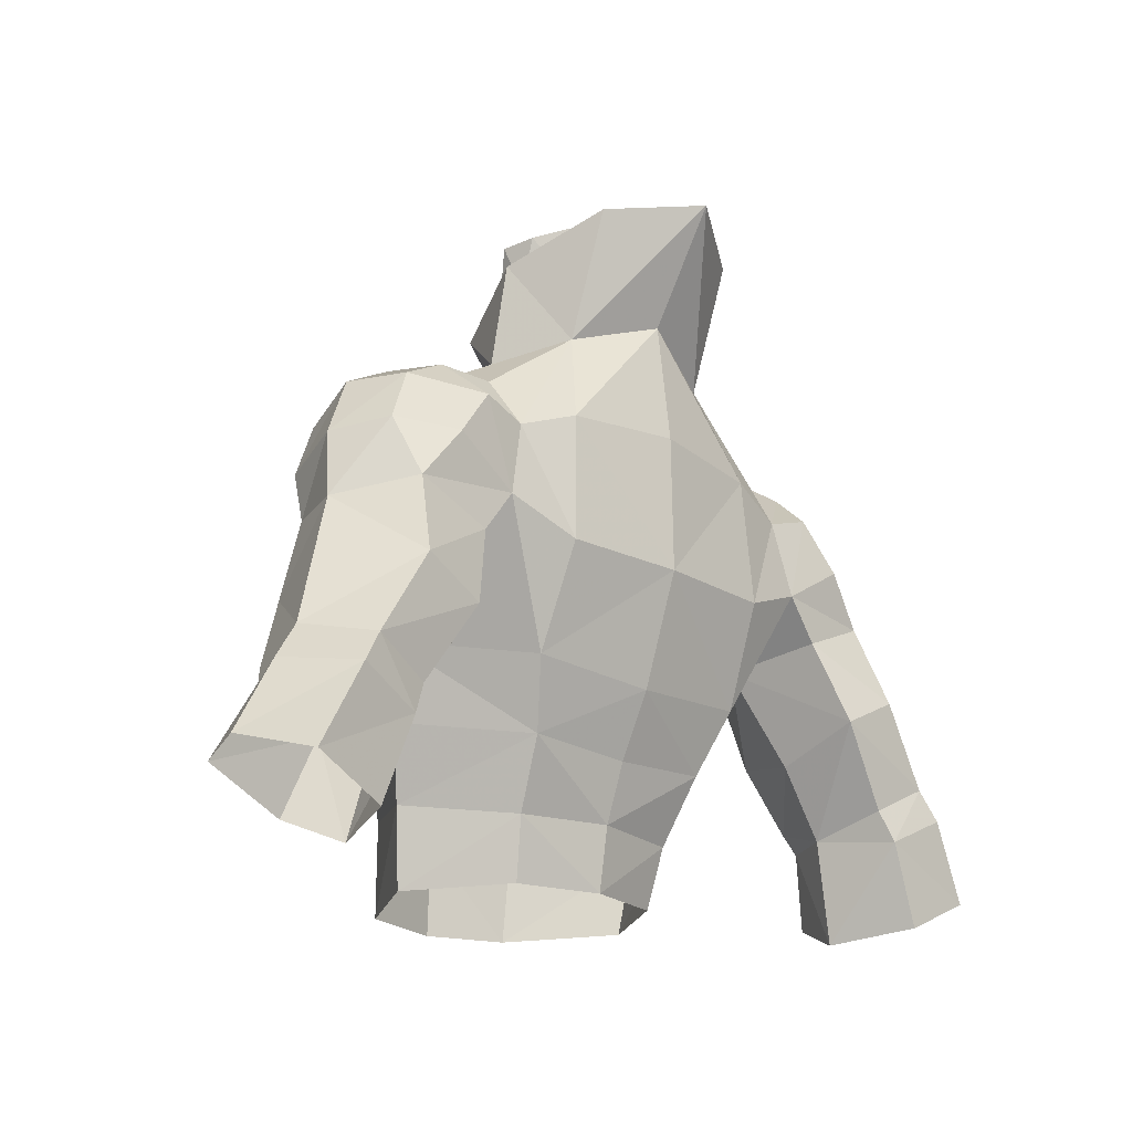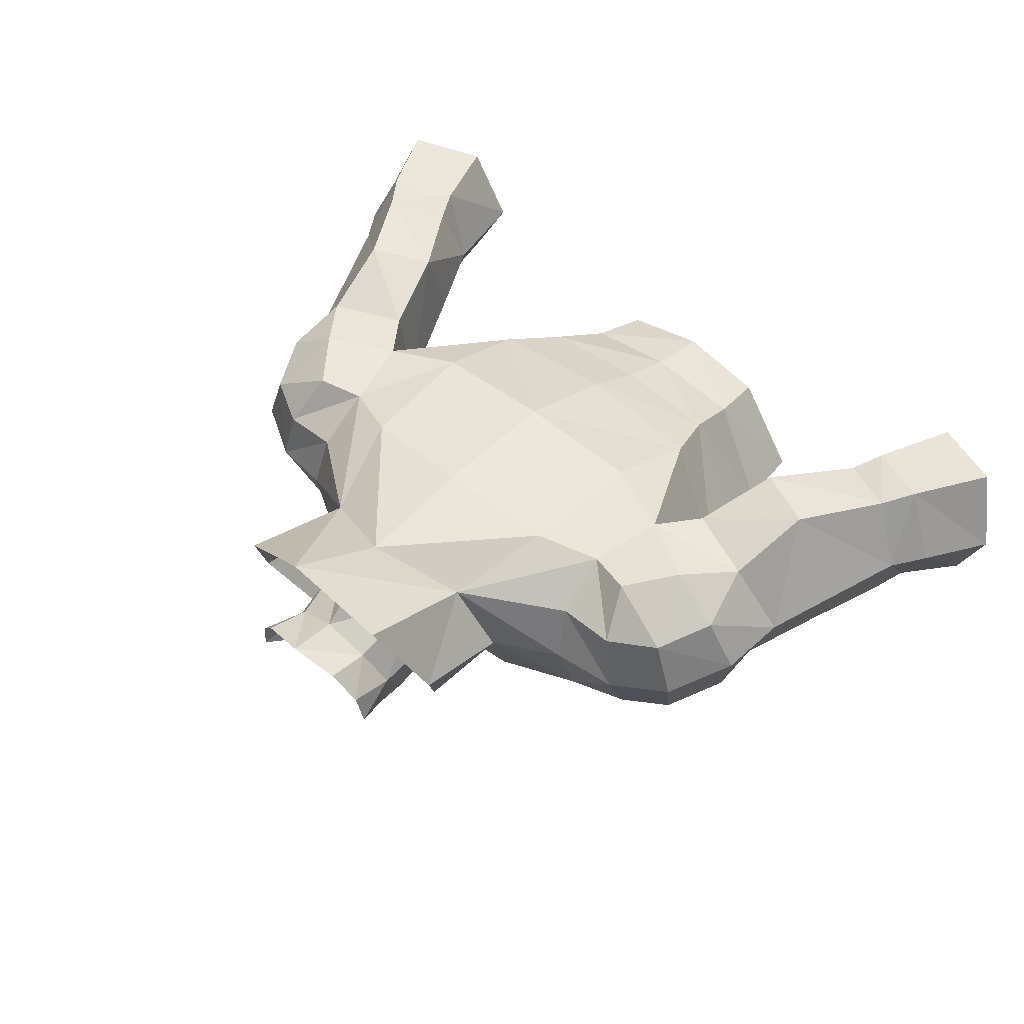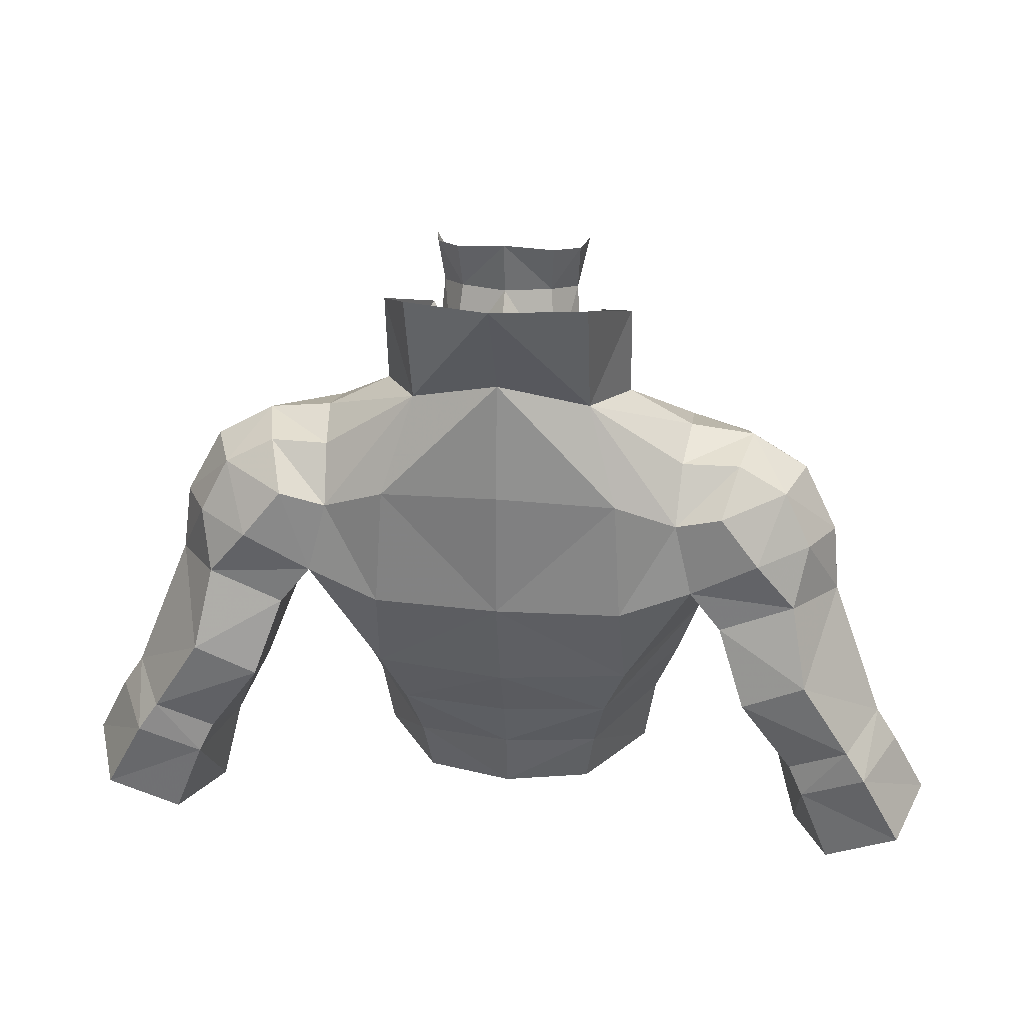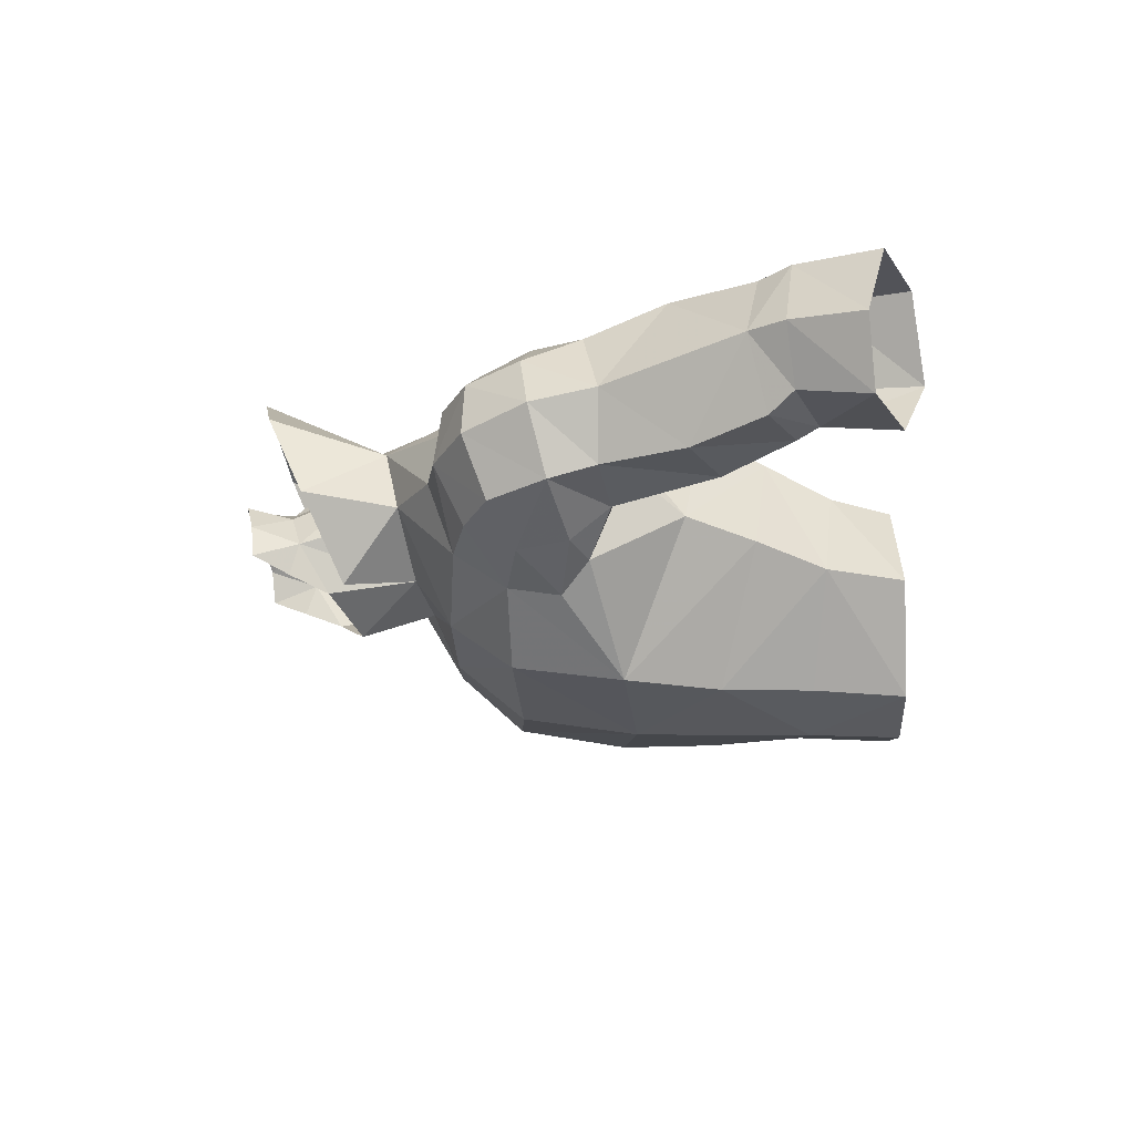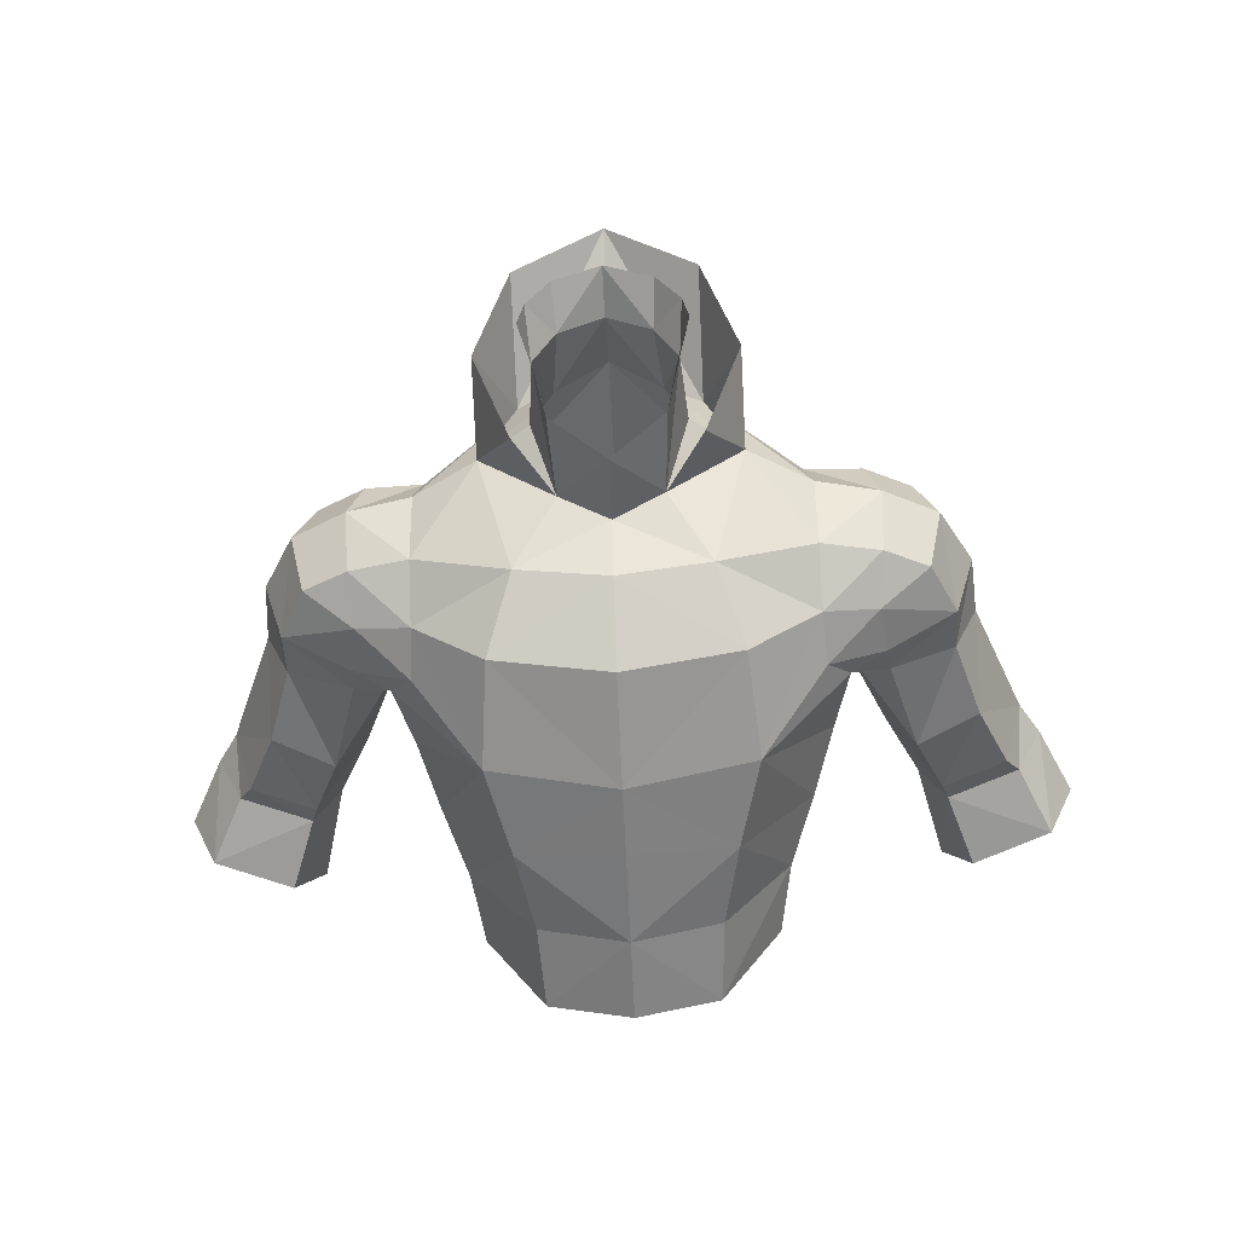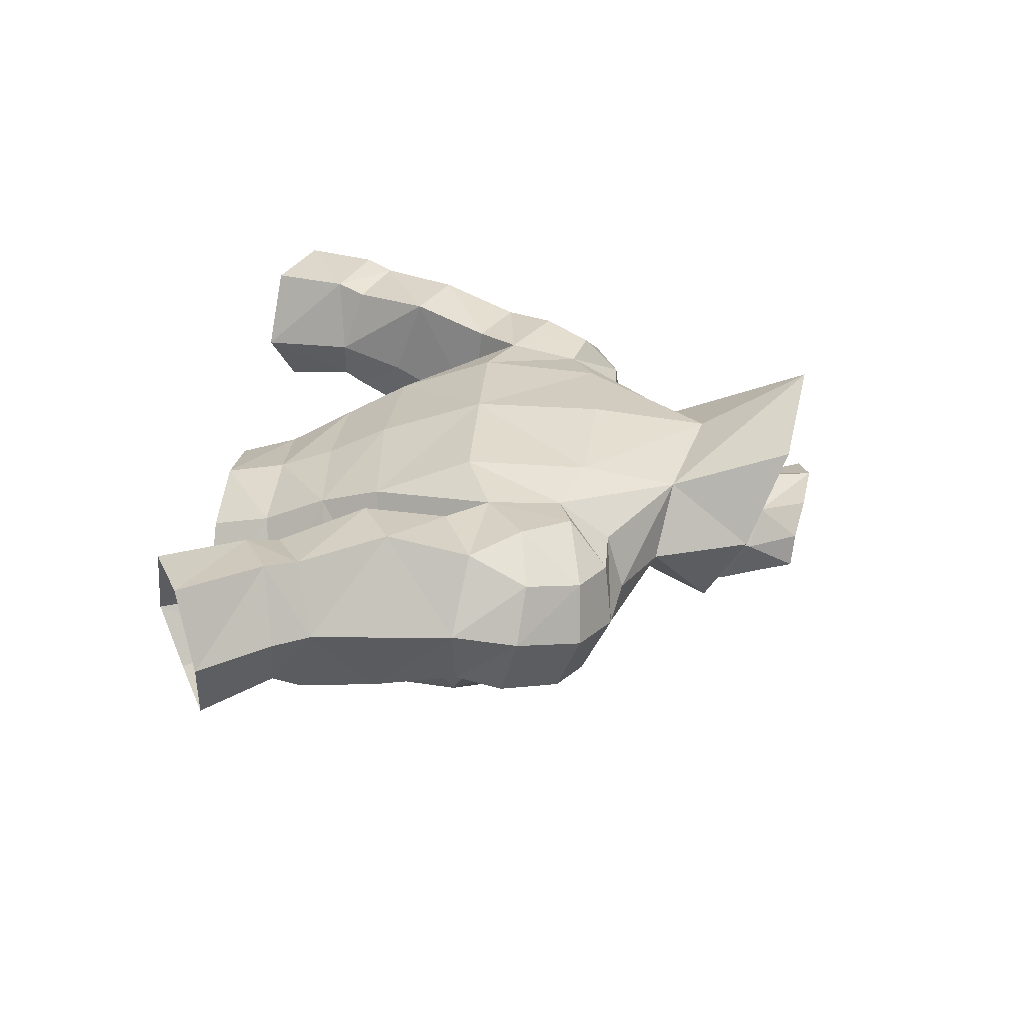
<metadata>
{"format":"obj","ext":"obj","renderer":"f3d","projection":"perspective","resolution":1024,"background":"white","views":[{"elev":-19.2,"azim":133.4,"up":"+Z"},{"elev":48.5,"azim":42.6,"up":"+Y"},{"elev":30.8,"azim":-173.1,"up":"+Z"},{"elev":-19.4,"azim":91.4,"up":"+Y"},{"elev":-58.8,"azim":2.6,"up":"+Y"},{"elev":29.3,"azim":-86.1,"up":"+Y"}]}
</metadata>
<code>
g knight_armour_male_31040
v 4.911 -4.201 67.14
v 8.379 -0.616 68.38
v 7.454 -1.669 69.43
v -0.06428 0.05187 74.78
v -0.06427 -2.128 73.75
v 3.518 -1.563 73.83
v 1.893 0.8364 75.38
v 7.275 0.04192 73.5
v 4.81 2.884 75.9
v -0.06427 -4.977 66.63
v -0.06427 -5.02 63.79
v 4.065 -4.359 63.44
v 4.178 4.737 61.55
v 7.091 0.5239 62.15
v 6.148 -0.2689 59.48
v 3.694 3.486 58.98
v -0.06428 4.129 59.09
v -0.06428 4.895 61.31
v 3.366 2.963 56.64
v -0.06428 3.75 56.66
v -0.06428 -5.054 59.79
v 3.432 -4.23 59.9
v 2.693 2.922 81.92
v 2.556 2.232 80
v 1.659 3.611 80.45
v 1.775 4.066 82.26
v -0.0643 4.565 82.57
v -0.0643 4.391 80.64
v 7.284 2.874 74.51
v 7.042 5.036 73.86
v 3.387 5.648 76.53
v 4.81 2.884 75.9
v -0.0643 6.835 77.76
v 1.954 4.764 77.57
v 7.275 0.04192 73.5
v 9.586 0.304 72.95
v 9.761 2.653 74.11
v 7.284 2.874 74.51
v 7.042 5.036 73.86
v 9.268 4.941 73.84
v 8.7 6.703 72.38
v 6.922 6.528 71.85
v 7.304 -1.33 71.46
v 9.441 -0.5998 71.05
v 2.8 2.999 77.18
v 1.954 4.764 77.57
v -0.0643 6.835 77.76
v 3.261 -4.441 56.37
v 5.709 -0.5888 56.5
v -0.06428 -5.171 56.27
v 12.47 1.505 68
v 13.51 4.049 68
v 13.25 3.601 70.52
v 12.42 0.9993 69.84
v 11.93 2.974 72.93
v 11.35 0.6024 72.02
v 12.2 5.674 70.81
v 11.15 5.19 72.87
v 9.971 0.857 67.56
v 9.721 -0.3203 69.08
v 7.903 1.247 64.82
v 2.056 0.3017 78.83
v -0.06427 -0.8352 77.66
v 9.956 7.68 64.28
v 12.04 7.322 61.19
v 11.52 4.67 60.27
v 10.14 4.296 63.08
v 14.29 7.703 62.31
v 15.08 7.931 61.16
v 12.62 7.602 60.01
v 8.648 2.841 66.91
v 10.14 4.296 63.08
v 11.11 1.533 63.61
v 12.53 4.36 56.36
v 13.53 2.252 57.29
v 12.52 2.838 60.15
v 11.52 4.67 60.27
v 16.59 2.315 58.64
v 15.31 3.047 61.22
v 12.25 2.441 60.97
v 8.648 2.841 66.91
v 8.868 6.813 67.36
v 16.68 7.718 58.11
v 13.85 7.468 56.83
v 12.36 7.828 65.45
v 11.74 6.722 68.55
v 13.48 1.701 64.84
v 14.7 2.376 62.12
v -0.06429 7.48 67.97
v 4.849 7.204 67.96
v 5.059 5.746 64.04
v -0.06429 6.073 63.74
v 8.379 -0.616 68.38
v 7.454 -1.669 69.43
v -0.0643 7.394 73.12
v 4.549 6.94 72.78
v 7.304 -1.33 71.46
v 4.529 -3.571 71.39
v 7.634 6.835 68.99
v 6.922 6.528 71.85
v 2.443 0.9811 80.38
v 2.936 1.637 81.78
v 7.284 2.874 74.51
v 7.634 6.835 68.99
v 8.648 2.841 66.91
v 10.2 6.997 70.51
v 2.8 2.999 77.18
v 15.56 5.16 62.84
v 17.74 4.87 58.87
v 16.4 5.18 61.53
v 12.53 4.36 56.36
v 4.81 2.884 75.9
v 3.349 0.2311 78.08
v 1.893 0.8364 75.38
v 3.387 5.648 76.53
v 4.764 3.618 79.7
v -0.06431 9.354 82.03
v 3.388 7.269 81.31
v -0.0643 6.835 77.76
v -0.06426 -4.322 71.14
v -5.039 -4.201 67.14
v -7.583 -1.669 69.43
v -8.507 -0.6161 68.38
v -3.646 -1.563 73.83
v -2.021 0.8364 75.38
v -4.939 2.884 75.9
v -7.404 0.04191 73.5
v -4.194 -4.359 63.44
v -4.306 4.737 61.55
v -6.277 -0.2689 59.48
v -7.219 0.5239 62.15
v -3.822 3.486 58.98
v -3.495 2.963 56.64
v -3.56 -4.23 59.9
v -2.822 2.922 81.92
v -1.788 3.611 80.45
v -2.684 2.232 80
v -1.903 4.066 82.26
v -7.413 2.874 74.51
v -3.516 5.648 76.53
v -7.17 5.036 73.86
v -4.939 2.884 75.9
v -2.083 4.764 77.57
v -7.404 0.04191 73.5
v -9.89 2.653 74.11
v -9.715 0.304 72.95
v -7.413 2.874 74.51
v -7.17 5.036 73.86
v -9.397 4.941 73.84
v -7.05 6.528 71.85
v -8.829 6.703 72.38
v -7.432 -1.33 71.46
v -9.569 -0.5998 71.05
v -2.083 4.764 77.57
v -2.928 2.999 77.18
v -3.389 -4.441 56.37
v -5.837 -0.5888 56.5
v -12.6 1.505 68
v -13.38 3.601 70.52
v -13.64 4.049 68
v -12.55 0.9992 69.84
v -12.06 2.974 72.93
v -11.48 0.6024 72.02
v -11.28 5.19 72.87
v -12.33 5.674 70.81
v -10.1 0.857 67.56
v -9.849 -0.3203 69.08
v -8.032 1.247 64.82
v -2.184 0.3016 78.83
v -10.08 7.68 64.28
v -11.65 4.67 60.27
v -12.17 7.322 61.19
v -10.26 4.296 63.08
v -14.42 7.703 62.31
v -12.75 7.602 60.01
v -15.21 7.931 61.16
v -8.777 2.841 66.91
v -11.24 1.533 63.61
v -10.26 4.296 63.08
v -12.66 4.36 56.36
v -12.65 2.838 60.15
v -13.65 2.252 57.29
v -11.65 4.67 60.27
v -16.72 2.315 58.64
v -15.43 3.047 61.22
v -12.38 2.441 60.97
v -8.777 2.841 66.91
v -8.996 6.813 67.36
v -16.81 7.718 58.11
v -13.98 7.468 56.83
v -12.49 7.828 65.45
v -11.86 6.722 68.55
v -13.61 1.701 64.84
v -14.83 2.376 62.12
v -5.188 5.746 64.04
v -4.977 7.204 67.96
v -8.507 -0.6161 68.38
v -7.583 -1.669 69.43
v -4.678 6.94 72.78
v -7.432 -1.33 71.46
v -4.658 -3.571 71.39
v -7.762 6.835 68.99
v -7.05 6.528 71.85
v -2.572 0.9811 80.38
v -3.065 1.637 81.78
v -7.413 2.874 74.51
v -7.762 6.835 68.99
v -8.777 2.841 66.91
v -10.33 6.997 70.51
v -2.928 2.999 77.18
v -15.69 5.16 62.84
v -16.52 5.247 61.55
v -17.87 4.87 58.87
v -12.66 4.36 56.36
v -4.939 2.884 75.9
v -2.021 0.8364 75.38
v -3.478 0.2311 78.08
v -4.892 3.618 79.7
v -3.516 5.648 76.53
v -3.517 7.269 81.31
f 1 2 3
f 4 5 6
f 4 6 7
f 6 8 9
f 6 9 7
f 10 11 12
f 10 12 1
f 13 14 15
f 13 15 16
f 17 18 13
f 17 13 16
f 16 19 20
f 16 20 17
f 12 11 21
f 12 21 22
f 12 22 15
f 12 15 14
f 23 24 25
f 23 25 26
f 27 26 25
f 27 25 28
f 29 30 31
f 29 31 32
f 31 33 34
f 35 36 37
f 35 37 38
f 39 38 37
f 39 37 40
f 40 41 42
f 40 42 39
f 36 35 43
f 36 43 44
f 24 45 46
f 24 46 25
f 28 25 46
f 28 46 47
f 15 22 48
f 15 48 49
f 48 22 21
f 48 21 50
f 51 52 53
f 51 53 54
f 54 53 55
f 54 55 56
f 53 57 58
f 53 58 55
f 59 51 54
f 59 54 60
f 58 40 37
f 58 37 55
f 37 36 56
f 37 56 55
f 14 61 1
f 14 1 12
f 7 62 63
f 7 63 4
f 64 65 66
f 64 66 67
f 68 69 70
f 68 70 65
f 71 72 73
f 71 73 59
f 74 75 76
f 74 76 77
f 76 75 78
f 76 78 79
f 80 73 72
f 80 72 77
f 81 82 64
f 81 64 67
f 70 69 83
f 70 83 84
f 85 64 82
f 85 82 86
f 87 73 80
f 87 80 88
f 89 90 91
f 89 91 92
f 92 91 13
f 92 13 18
f 13 91 61
f 13 61 14
f 51 59 73
f 51 73 87
f 93 59 60
f 93 60 94
f 34 32 31
f 95 96 89
f 97 98 1
f 90 99 91
f 31 30 100
f 49 16 15
f 1 98 10
f 101 62 24
f 24 102 101
f 24 23 102
f 8 103 9
f 41 104 42
f 99 105 61
f 97 1 3
f 45 7 9
f 97 8 6
f 6 98 97
f 62 7 24
f 5 98 6
f 52 57 53
f 106 57 86
f 106 58 57
f 41 106 104
f 58 41 40
f 54 56 44
f 107 32 34
f 94 60 44
f 44 56 36
f 43 94 44
f 100 99 90
f 24 7 45
f 79 108 88
f 76 88 80
f 66 65 70
f 108 69 68
f 87 52 51
f 80 77 76
f 78 109 110
f 86 52 85
f 110 109 69
f 69 109 83
f 70 84 111
f 85 68 64
f 79 88 76
f 79 110 108
f 110 69 108
f 70 111 66
f 79 78 110
f 49 19 16
f 99 61 91
f 106 86 104
f 58 106 41
f 81 104 82
f 82 104 86
f 52 86 57
f 68 65 64
f 61 2 1
f 61 105 2
f 59 93 71
f 60 54 44
f 87 108 52
f 52 108 85
f 87 88 108
f 108 68 85
f 96 100 90
f 31 100 96
f 95 33 96
f 96 33 31
f 112 113 114
f 112 115 116
f 115 117 118
f 112 116 113
f 115 119 117
f 115 118 116
f 120 98 5
f 10 98 120
f 89 96 90
f 121 122 123
f 4 124 5
f 4 125 124
f 124 126 127
f 124 125 126
f 10 128 11
f 10 121 128
f 129 130 131
f 129 132 130
f 17 129 18
f 17 132 129
f 132 20 133
f 132 17 20
f 128 21 11
f 128 134 21
f 128 130 134
f 128 131 130
f 135 136 137
f 135 138 136
f 27 136 138
f 27 28 136
f 139 140 141
f 139 142 140
f 140 143 33
f 144 145 146
f 144 147 145
f 148 145 147
f 148 149 145
f 149 150 151
f 149 148 150
f 146 152 144
f 146 153 152
f 137 154 155
f 137 136 154
f 28 154 136
f 28 47 154
f 130 156 134
f 130 157 156
f 156 21 134
f 156 50 21
f 158 159 160
f 158 161 159
f 161 162 159
f 161 163 162
f 159 164 165
f 159 162 164
f 166 161 158
f 166 167 161
f 164 145 149
f 164 162 145
f 145 163 146
f 145 162 163
f 131 121 168
f 131 128 121
f 125 63 169
f 125 4 63
f 170 171 172
f 170 173 171
f 174 175 176
f 174 172 175
f 177 178 179
f 177 166 178
f 180 181 182
f 180 183 181
f 181 184 182
f 181 185 184
f 186 179 178
f 186 183 179
f 187 170 188
f 187 173 170
f 175 189 176
f 175 190 189
f 191 188 170
f 191 192 188
f 193 186 178
f 193 194 186
f 89 195 196
f 89 92 195
f 92 129 195
f 92 18 129
f 129 168 195
f 129 131 168
f 158 178 166
f 158 193 178
f 197 167 166
f 197 198 167
f 143 140 142
f 95 89 199
f 200 121 201
f 196 195 202
f 140 203 141
f 157 130 132
f 121 10 201
f 204 137 169
f 137 204 205
f 137 205 135
f 127 126 206
f 151 150 207
f 202 168 208
f 200 122 121
f 155 126 125
f 200 124 127
f 124 200 201
f 169 137 125
f 5 124 201
f 160 159 165
f 209 192 165
f 209 165 164
f 151 207 209
f 164 149 151
f 161 153 163
f 210 143 142
f 198 153 167
f 153 146 163
f 152 153 198
f 203 196 202
f 137 155 125
f 185 194 211
f 181 186 194
f 171 175 172
f 211 174 176
f 193 158 160
f 186 181 183
f 184 212 213
f 192 191 160
f 212 176 213
f 176 189 213
f 175 214 190
f 191 170 174
f 185 181 194
f 185 211 212
f 212 211 176
f 175 171 214
f 185 212 184
f 157 132 133
f 202 195 168
f 209 207 192
f 164 151 209
f 187 188 207
f 188 192 207
f 160 165 192
f 174 170 172
f 168 121 123
f 168 123 208
f 166 177 197
f 167 153 161
f 193 160 211
f 160 191 211
f 193 211 194
f 211 191 174
f 199 196 203
f 140 199 203
f 95 199 33
f 199 140 33
f 215 216 217
f 215 218 219
f 219 220 117
f 215 217 218
f 219 117 119
f 219 218 220
f 120 5 201
f 10 120 201
f 89 196 199

</code>
